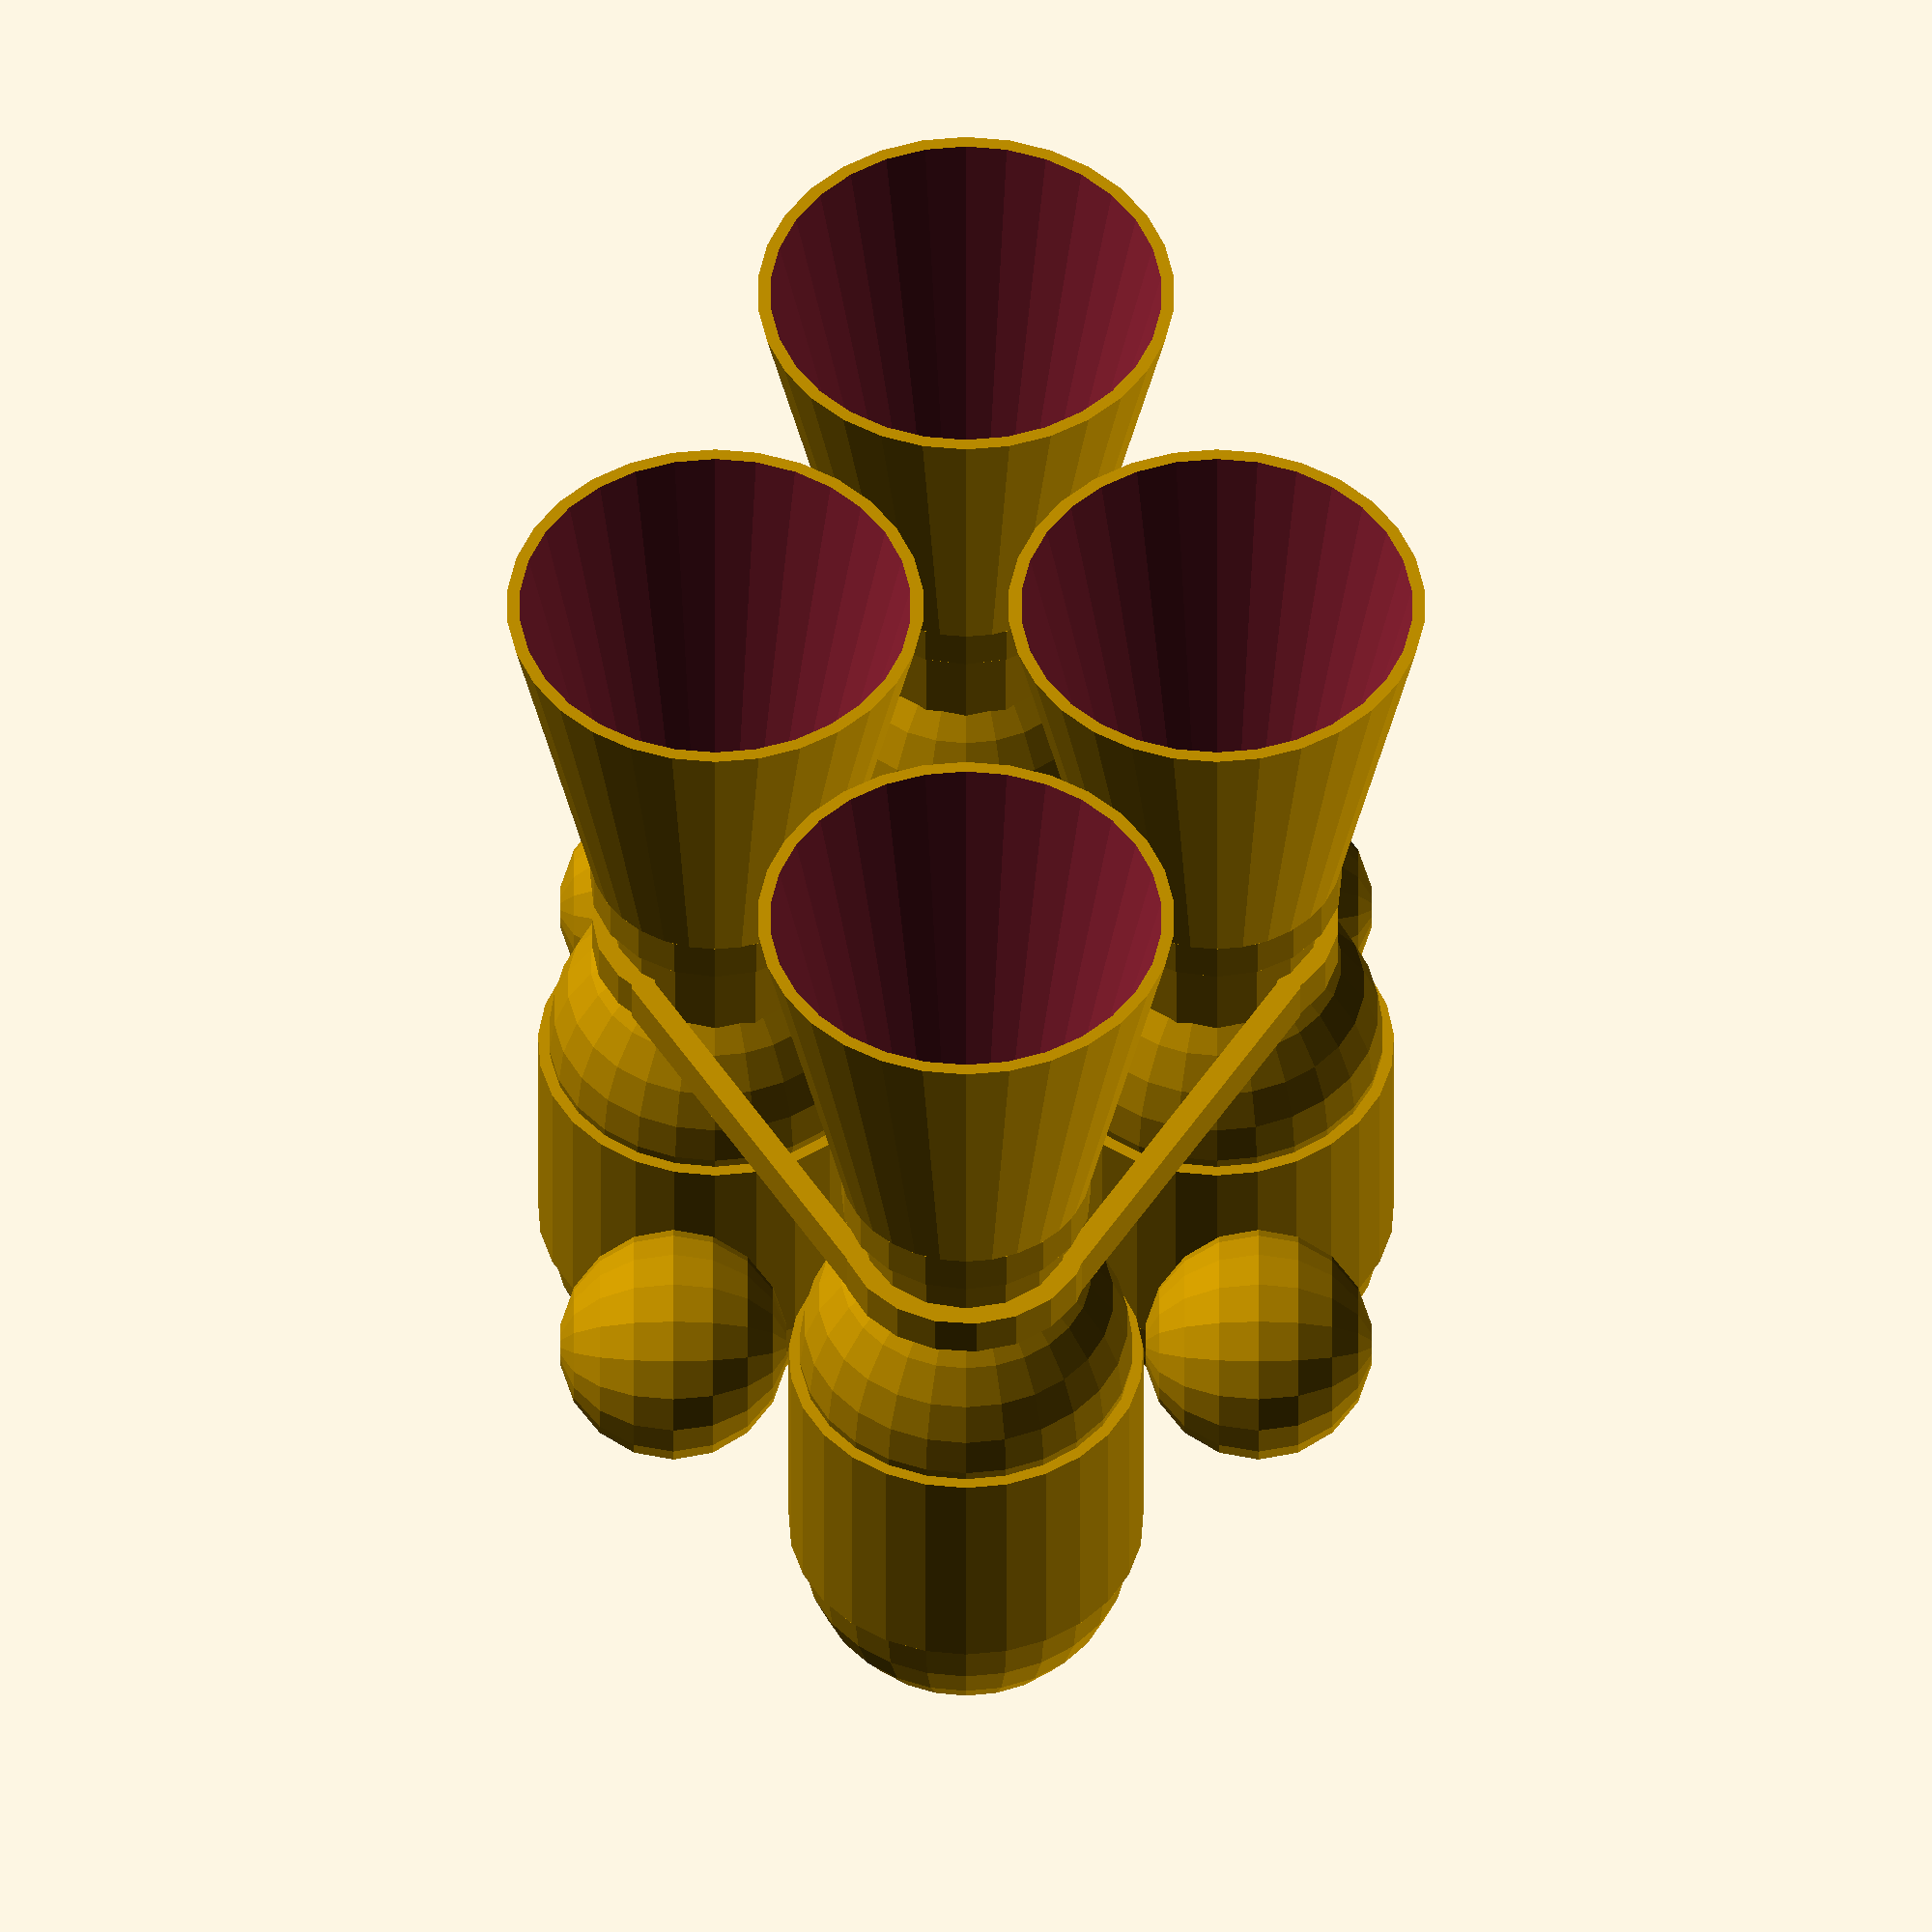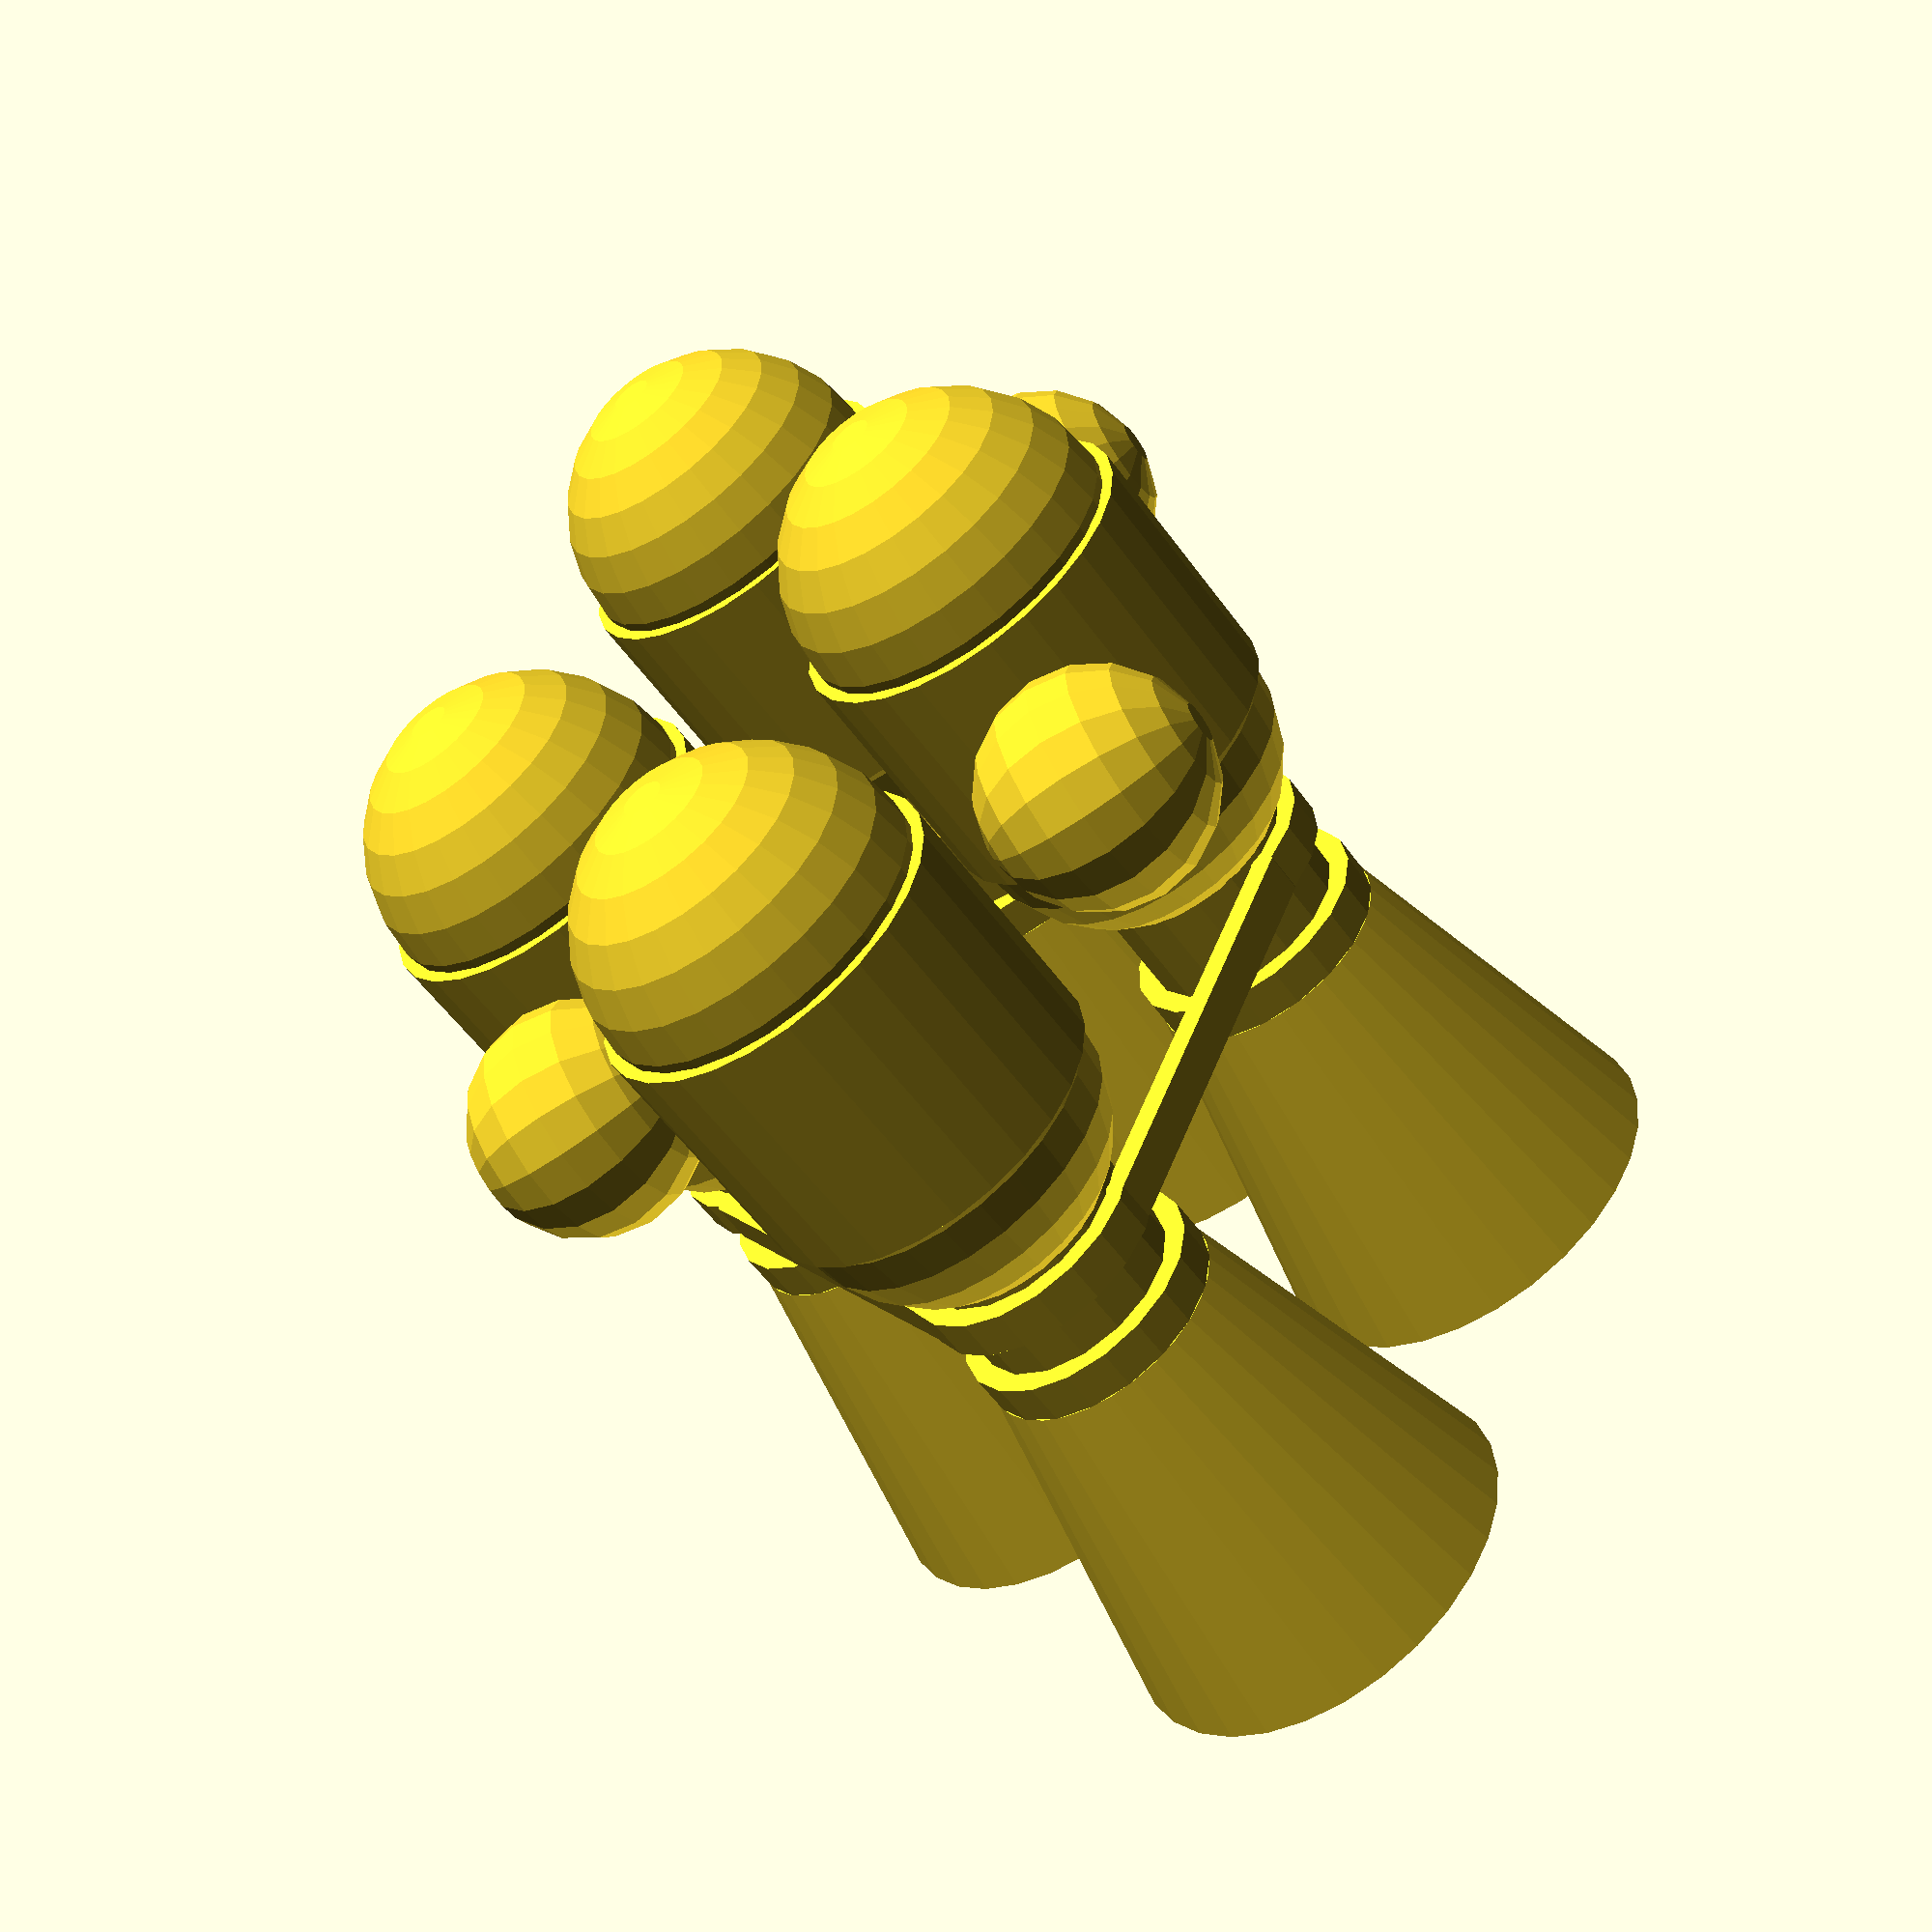
<openscad>
module engine() {
    // Main Tank 'endcaps'
    translate([0, 0, 6.5]) sphere(8);
    translate([0, 0, -6.5]) sphere(8);
    // Main Tank body
    cylinder(12, 8.5, 8.5, center = true);
    // Nozzle 'throat'
    translate([0, 0, 15]) cylinder(5, 5, 5, center = true);
    translate([0, 0, 18.5]) cylinder(2, 6, 6, center = true);
    // Nozzle
    difference() {
        translate([0, 0, 19.5]) cylinder(18, 6, 10);
        translate([0, 0, 20]) cylinder(18, 5.5, 9.5);
    }
}

// Ideally this framework would be a tube, but I can't (yet!)
// figure out how to do that, 
// engine support frame
module frameshape() {
    polygon([[16, -4.5], [16, 4.5], [5, 23], [-5, 23], [-16, 4.5], [-16, -4.5], [-5, -23], [5, -23]]);
    translate([11.9, 0]) circle(6);
    translate([-11.9, 0]) circle(6);
    translate([0, 20]) circle(6);
    translate([0, -20]) circle(6);
}

module frame() {
    linear_extrude(2)
    difference() {
        frameshape();
        scale([0.93, 0.93]) frameshape();
    }
}

translate([0, 0, 12]) rotate([90, 0, 0]) engine();
translate([0, 0, -12]) rotate([90, 0, 0]) engine();
translate([20, 0, 0]) rotate([90, 0, 0]) engine();
translate([-20, 0, 0]) rotate([90, 0, 0]) engine();

// Presure Tanks
translate([14, 0, 14]) sphere(5.5);
translate([-14, 0, 14]) sphere(5.5);
translate([14, 0, -14]) sphere(5.5);
translate([-14, 0, -14]) sphere(5.5);

rotate([90, 90]) translate([0, 0, 13]) frame();
</openscad>
<views>
elev=141.8 azim=349.8 roll=270.0 proj=o view=wireframe
elev=64.0 azim=263.1 roll=305.5 proj=p view=solid
</views>
